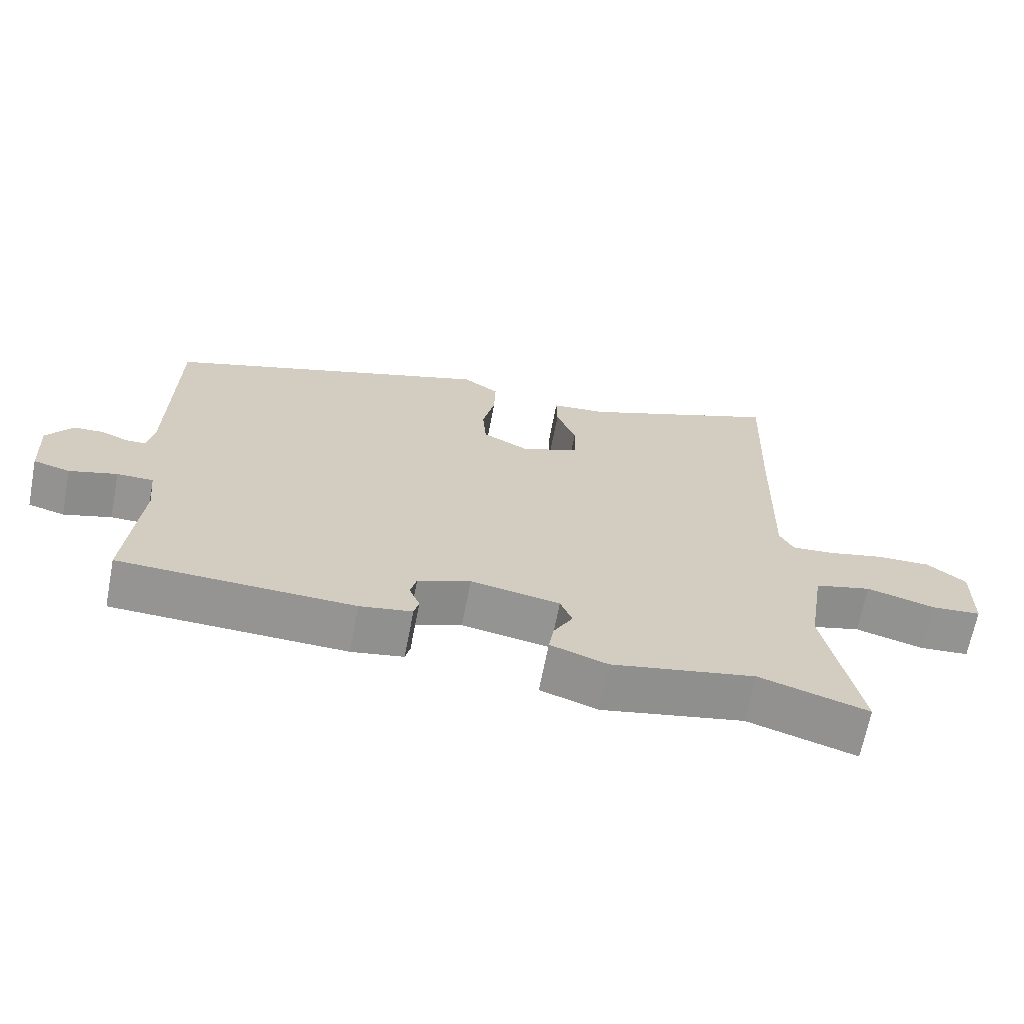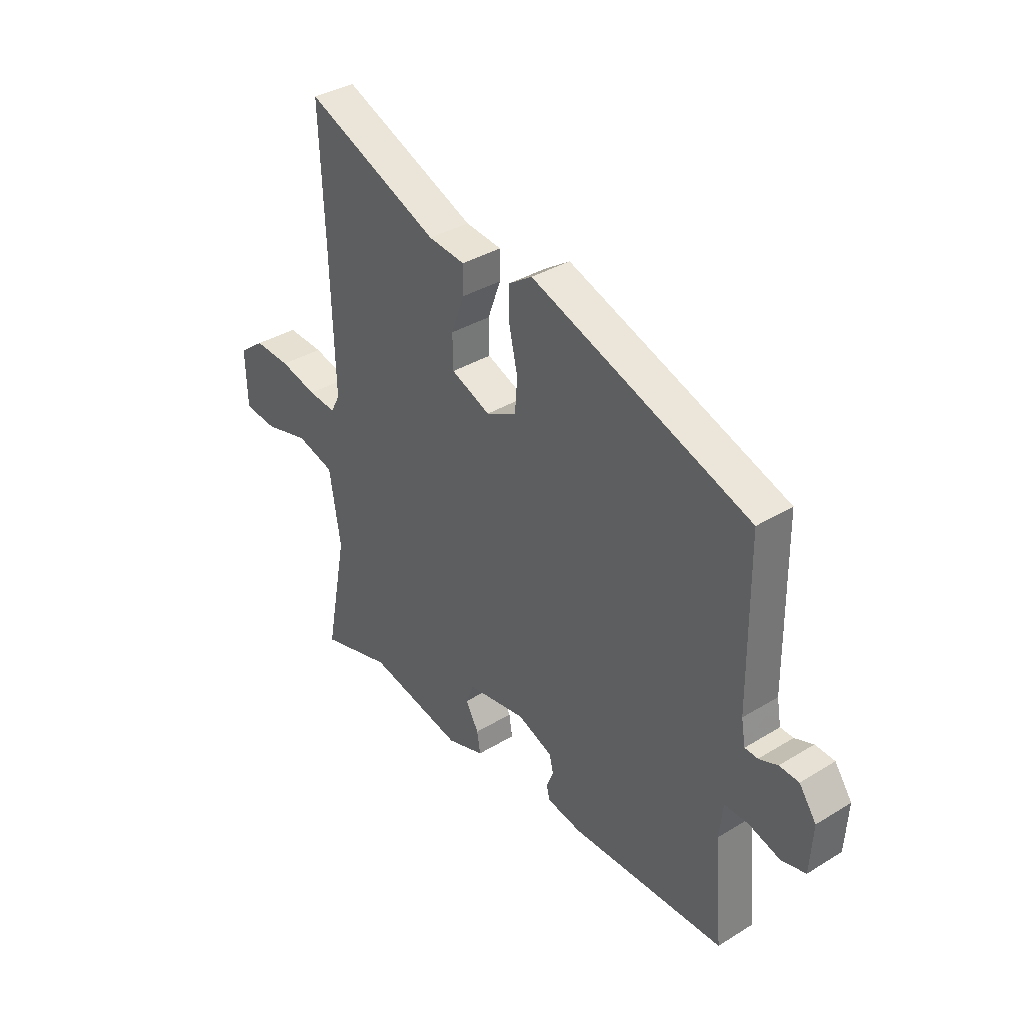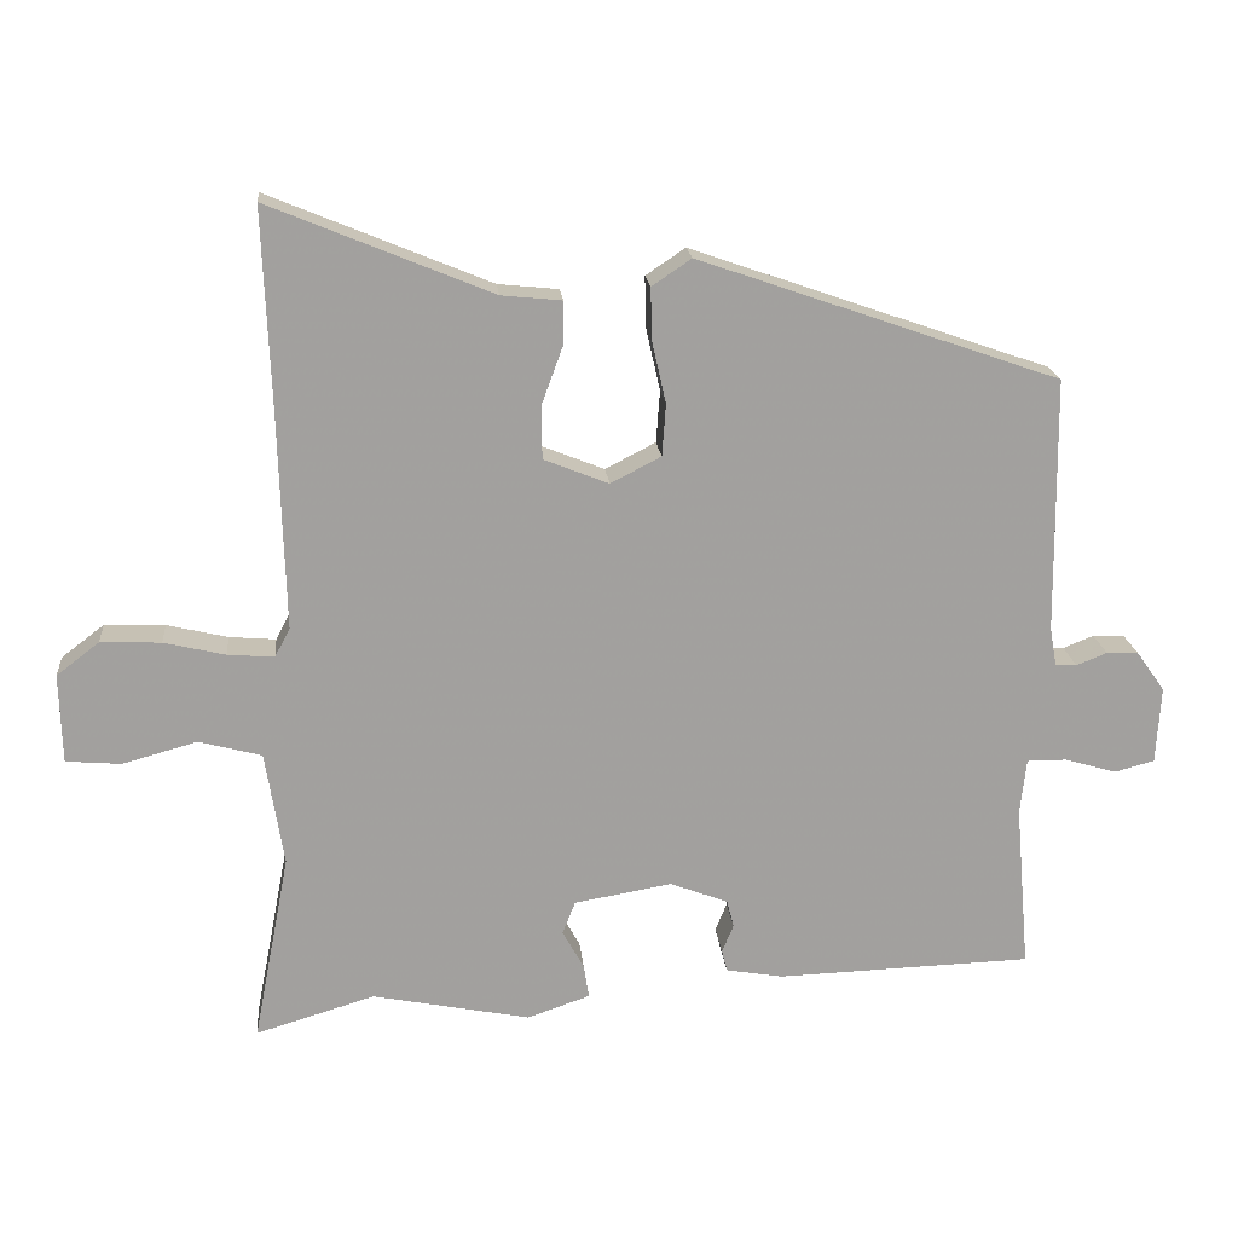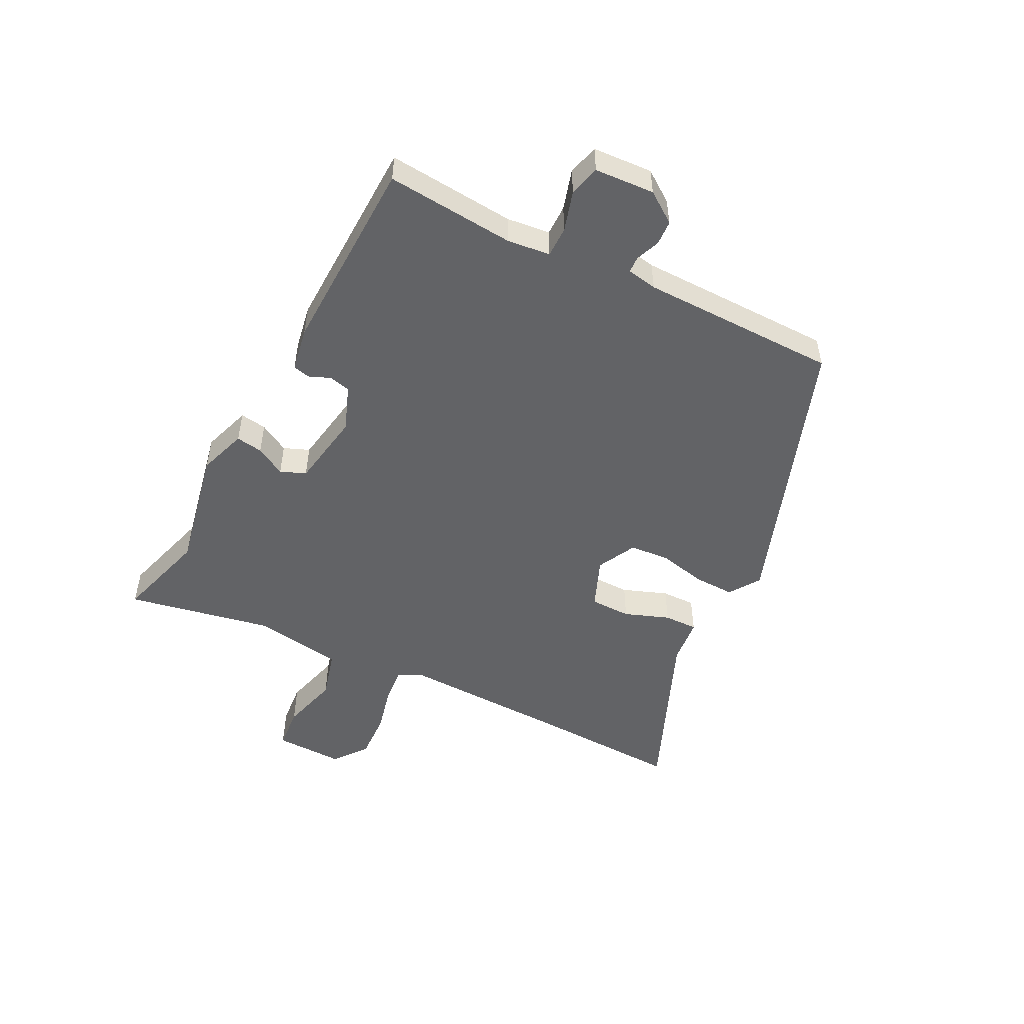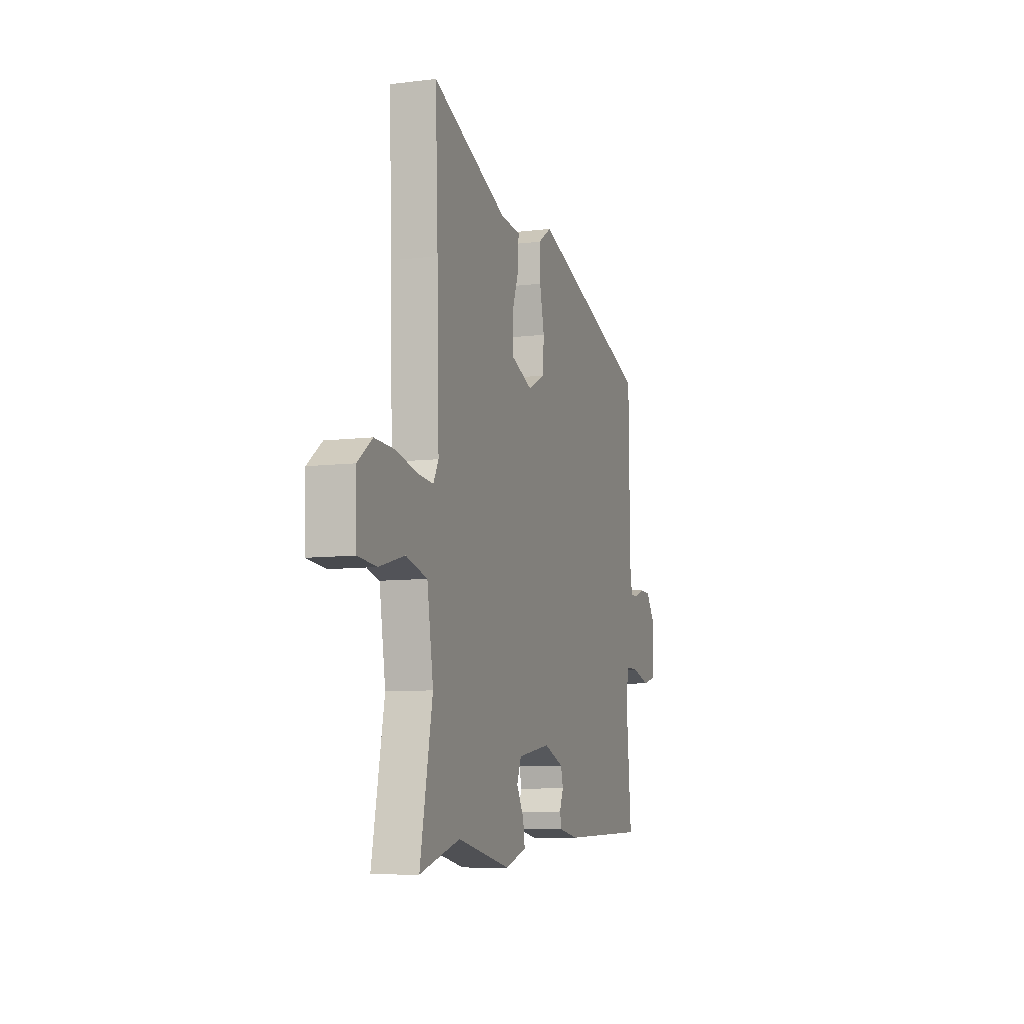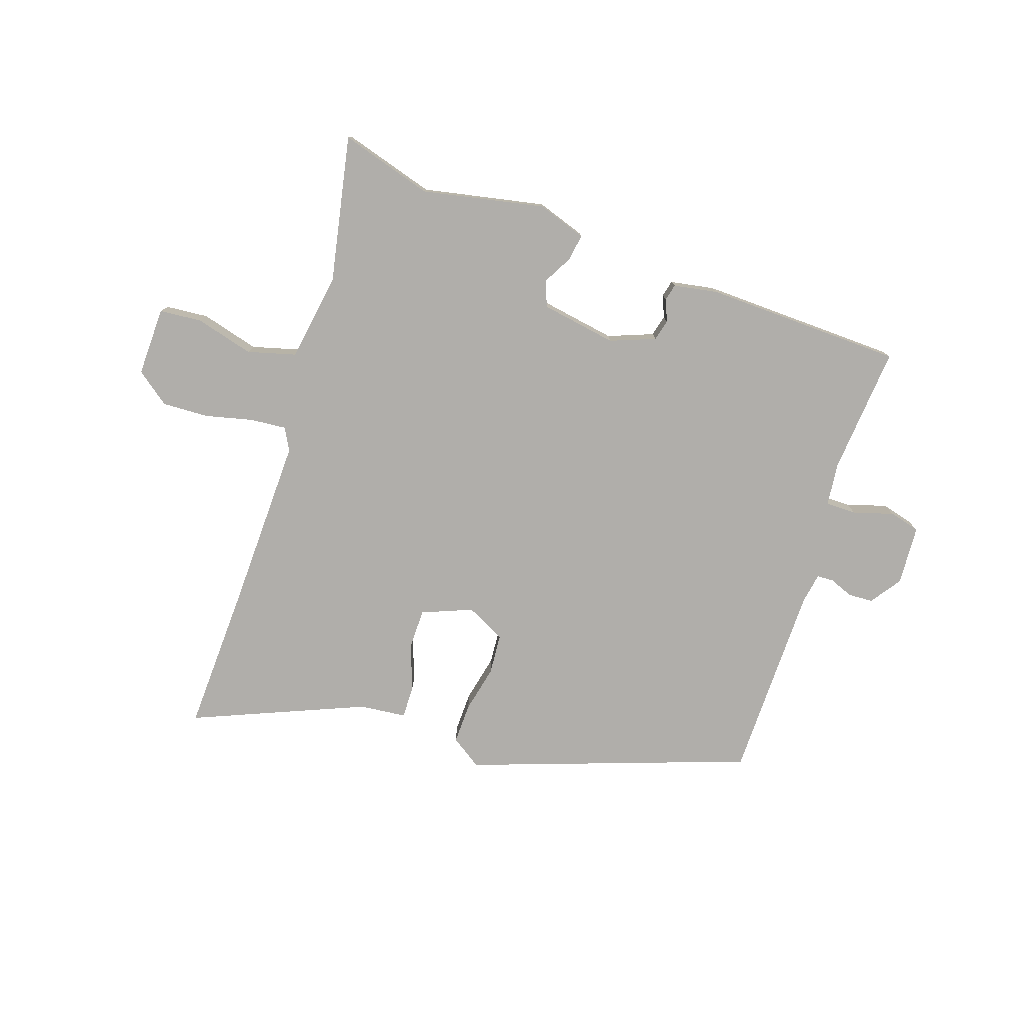
<metadata>
{"format":"obj","ext":"obj","renderer":"f3d","projection":"perspective","resolution":1024,"background":"white","views":[{"elev":-67.1,"azim":-10.9,"up":"+Z"},{"elev":36.3,"azim":-128.6,"up":"+Z"},{"elev":18.5,"azim":174.6,"up":"+Z"},{"elev":-50.9,"azim":-116.8,"up":"+Y"},{"elev":-8.5,"azim":108.6,"up":"+Z"},{"elev":-77.7,"azim":161.6,"up":"+Y"}]}
</metadata>
<code>
v 0.504 0.07 0.598
v 0.494 0.07 0.342
v 0.486 0.07 0.054
v 0.506 0.07 0.016
v 0.567 0.07 0.021
v 0.647 0.07 0.04
v 0.726 0.07 0.043
v 0.782 0.07 0
v 0.779 0.07 -0.117
v 0.707 0.07 -0.123
v 0.609 0.07 -0.096
v 0.527 0.07 -0.118
v 0.503 0.07 -0.268
v 0.551 0.07 -0.515
v 0.395 0.07 -0.468
v 0.188 0.07 -0.509
v 0.106 0.07 -0.481
v 0.113 0.07 -0.436
v 0.141 0.07 -0.386
v 0.124 0.07 -0.343
v -0.004 0.07 -0.321
v -0.08 0.07 -0.35
v -0.089 0.07 -0.386
v -0.074 0.07 -0.423
v -0.081 0.07 -0.451
v -0.156 0.07 -0.464
v -0.491 0.07 -0.453
v -0.472 0.07 -0.236
v -0.48 0.07 -0.163
v -0.532 0.07 -0.163
v -0.6 0.07 -0.183
v -0.652 0.07 -0.169
v -0.658 0.07 -0.068
v -0.621 0.07 -0.016
v -0.579 0.07 -0.014
v -0.539 0.07 -0.03
v -0.511 0.07 -0.029
v -0.502 0.07 0.022
v -0.498 0.07 0.356
v -0.026 0.07 0.52
v 0.026 0.07 0.485
v 0.024 0.07 0.416
v 0.006 0.07 0.336
v 0.011 0.07 0.268
v 0.077 0.07 0.234
v 0.162 0.07 0.268
v 0.163 0.07 0.337
v 0.135 0.07 0.413
v 0.134 0.07 0.47
v 0.213 0.07 0.478
v 0.504 0 0.598
v 0.494 0 0.342
v 0.486 0 0.054
v 0.506 0 0.016
v 0.567 0 0.021
v 0.647 0 0.04
v 0.726 0 0.043
v 0.782 0 0
v 0.779 0 -0.117
v 0.707 0 -0.123
v 0.609 0 -0.096
v 0.527 0 -0.118
v 0.503 0 -0.268
v 0.551 0 -0.515
v 0.395 0 -0.468
v 0.188 0 -0.509
v 0.106 0 -0.481
v 0.113 0 -0.436
v 0.141 0 -0.386
v 0.124 0 -0.343
v -0.004 0 -0.321
v -0.08 0 -0.35
v -0.089 0 -0.386
v -0.074 0 -0.423
v -0.081 0 -0.451
v -0.156 0 -0.464
v -0.491 0 -0.453
v -0.472 0 -0.236
v -0.48 0 -0.163
v -0.532 0 -0.163
v -0.6 0 -0.183
v -0.652 0 -0.169
v -0.658 0 -0.068
v -0.621 0 -0.016
v -0.579 0 -0.014
v -0.539 0 -0.03
v -0.511 0 -0.029
v -0.502 0 0.022
v -0.498 0 0.356
v -0.026 0 0.52
v 0.026 0 0.485
v 0.024 0 0.416
v 0.006 0 0.336
v 0.011 0 0.268
v 0.077 0 0.234
v 0.162 0 0.268
v 0.163 0 0.337
v 0.135 0 0.413
v 0.134 0 0.47
v 0.213 0 0.478
f 47 48 49 50
f 50 1 2
f 47 50 2
f 46 47 2
f 45 46 2 3
f 41 42 43
f 40 41 43
f 39 40 43
f 38 39 43
f 37 38 43 44
f 34 35 36
f 33 34 36
f 32 33 36
f 31 32 36
f 30 31 36
f 29 30 36 37
f 26 27 28
f 25 26 28
f 24 25 28
f 23 24 28
f 22 23 28 29
f 37 44 45
f 29 37 45
f 22 29 45
f 21 22 45
f 17 18 19
f 16 17 19
f 15 16 19
f 15 19 20
f 14 15 20
f 13 14 20
f 9 10 11
f 8 9 11
f 7 8 11
f 6 7 11
f 5 6 11
f 4 5 11 12
f 20 21 45
f 13 20 45
f 12 13 45
f 4 12 45
f 3 4 45
f 100 99 98 97
f 52 51 100
f 52 100 97
f 52 97 96
f 53 52 96 95
f 93 92 91
f 93 91 90
f 93 90 89
f 93 89 88
f 94 93 88 87
f 86 85 84
f 86 84 83
f 86 83 82
f 86 82 81
f 86 81 80
f 87 86 80 79
f 78 77 76
f 78 76 75
f 78 75 74
f 78 74 73
f 79 78 73 72
f 95 94 87
f 95 87 79
f 95 79 72
f 95 72 71
f 69 68 67
f 69 67 66
f 69 66 65
f 70 69 65
f 70 65 64
f 70 64 63
f 61 60 59
f 61 59 58
f 61 58 57
f 61 57 56
f 61 56 55
f 62 61 55 54
f 95 71 70
f 95 70 63
f 95 63 62
f 95 62 54
f 95 54 53
f 1 51 52 2
f 2 52 53 3
f 3 53 54 4
f 4 54 55 5
f 5 55 56 6
f 6 56 57 7
f 7 57 58 8
f 8 58 59 9
f 9 59 60 10
f 10 60 61 11
f 11 61 62 12
f 12 62 63 13
f 13 63 64 14
f 14 64 65 15
f 15 65 66 16
f 16 66 67 17
f 17 67 68 18
f 18 68 69 19
f 19 69 70 20
f 20 70 71 21
f 21 71 72 22
f 22 72 73 23
f 23 73 74 24
f 24 74 75 25
f 25 75 76 26
f 26 76 77 27
f 27 77 78 28
f 28 78 79 29
f 29 79 80 30
f 30 80 81 31
f 31 81 82 32
f 32 82 83 33
f 33 83 84 34
f 34 84 85 35
f 35 85 86 36
f 36 86 87 37
f 37 87 88 38
f 38 88 89 39
f 39 89 90 40
f 40 90 91 41
f 41 91 92 42
f 42 92 93 43
f 43 93 94 44
f 44 94 95 45
f 45 95 96 46
f 46 96 97 47
f 47 97 98 48
f 48 98 99 49
f 49 99 100 50
f 50 100 51 1

</code>
